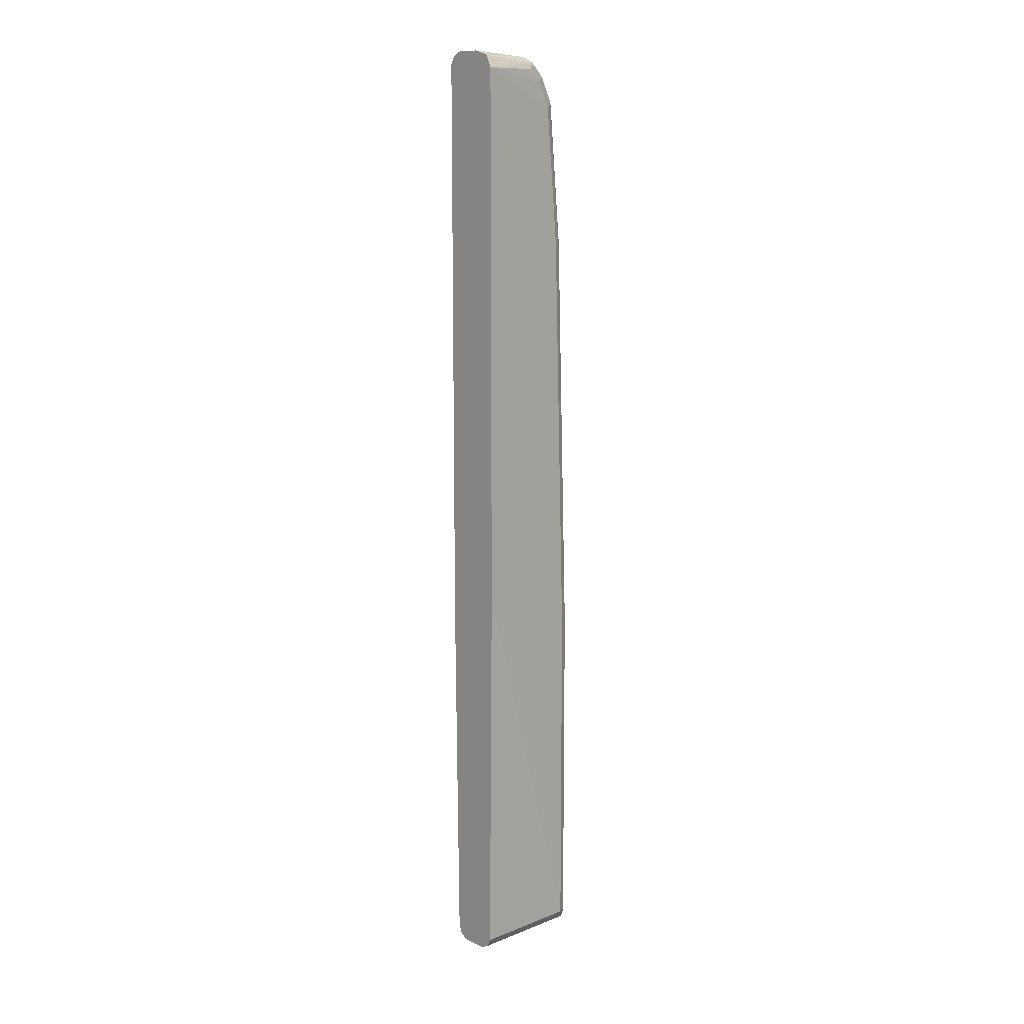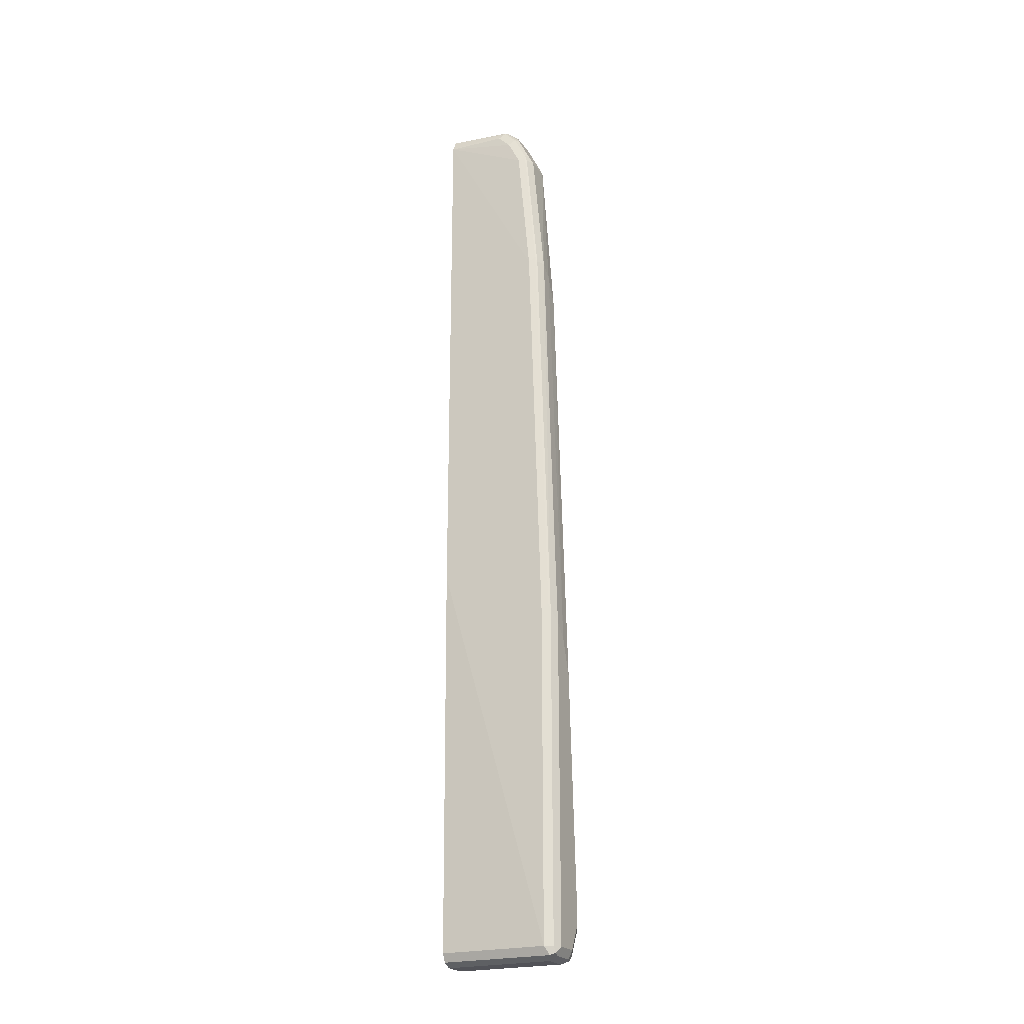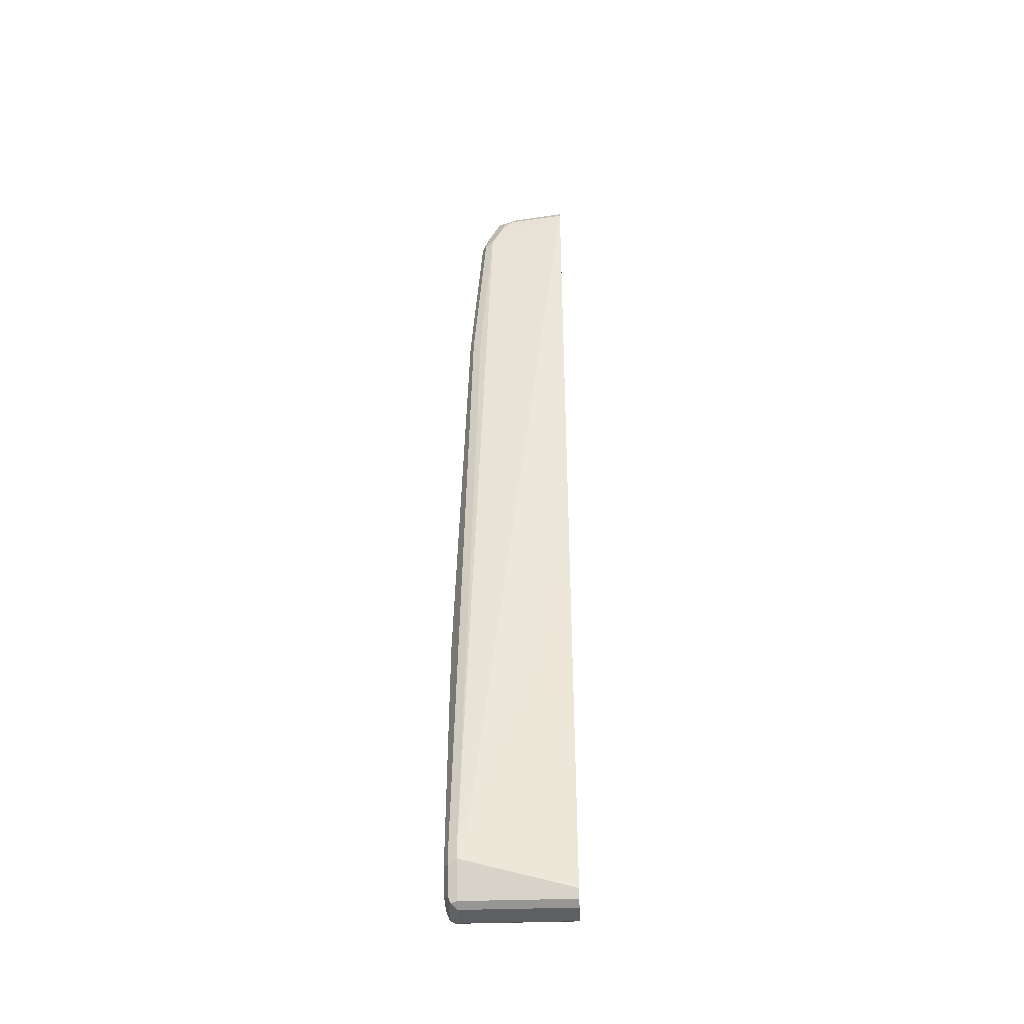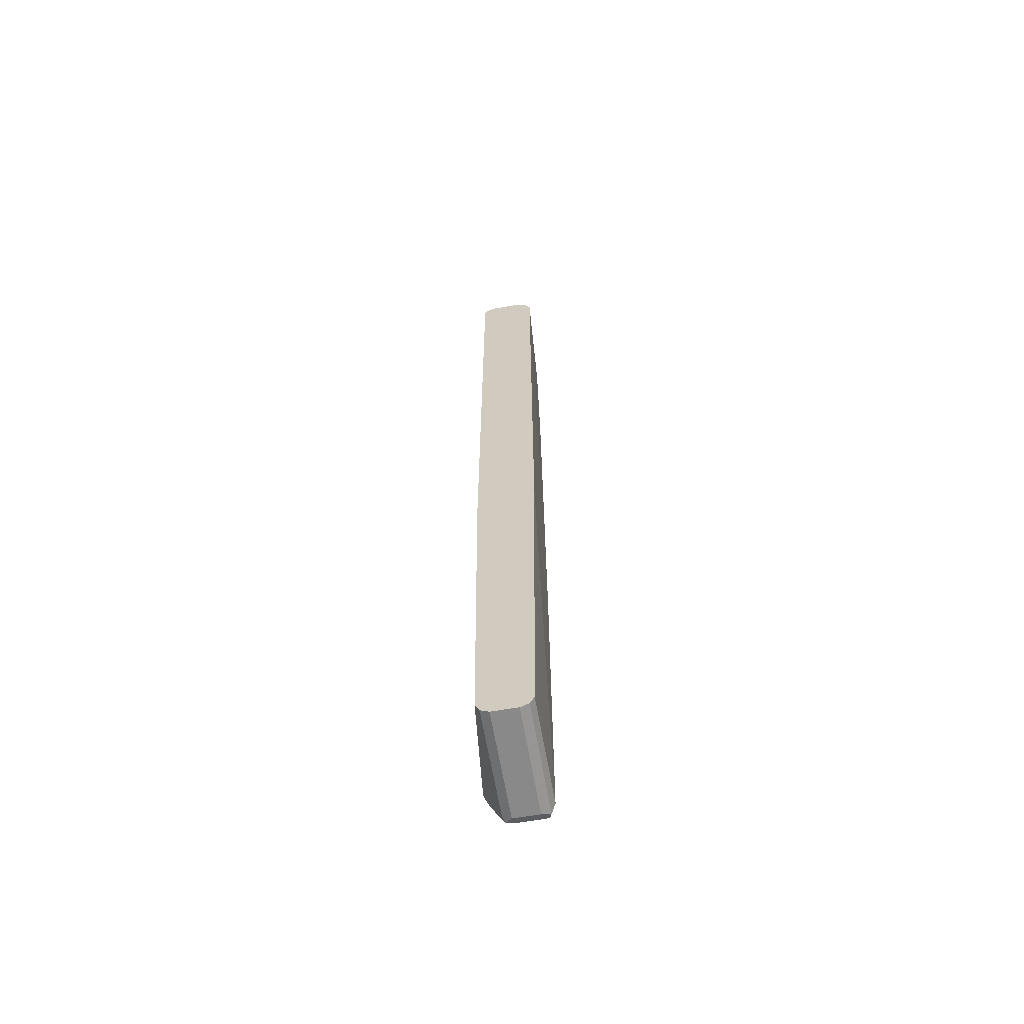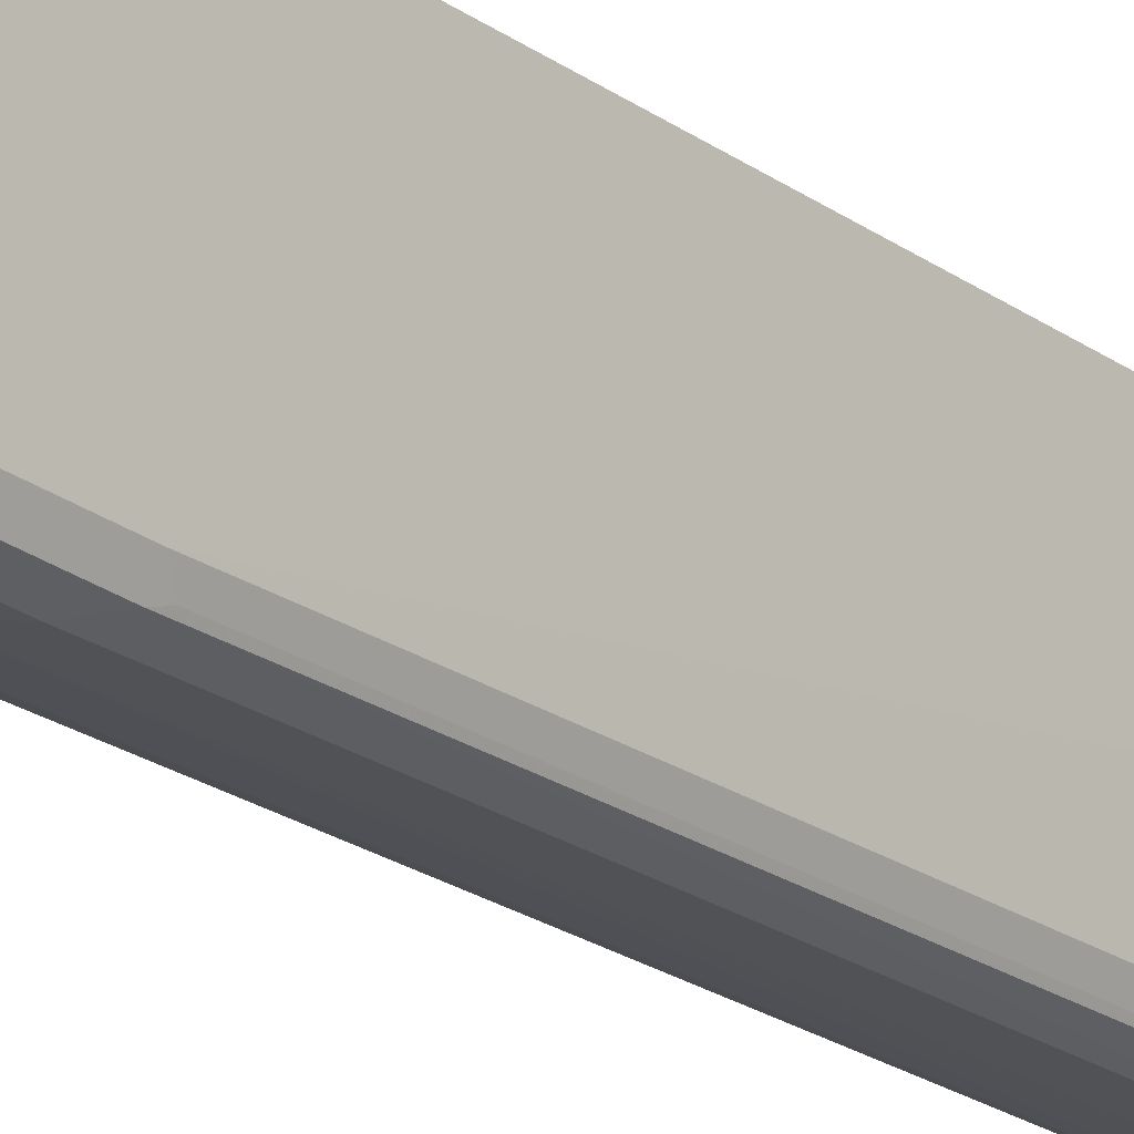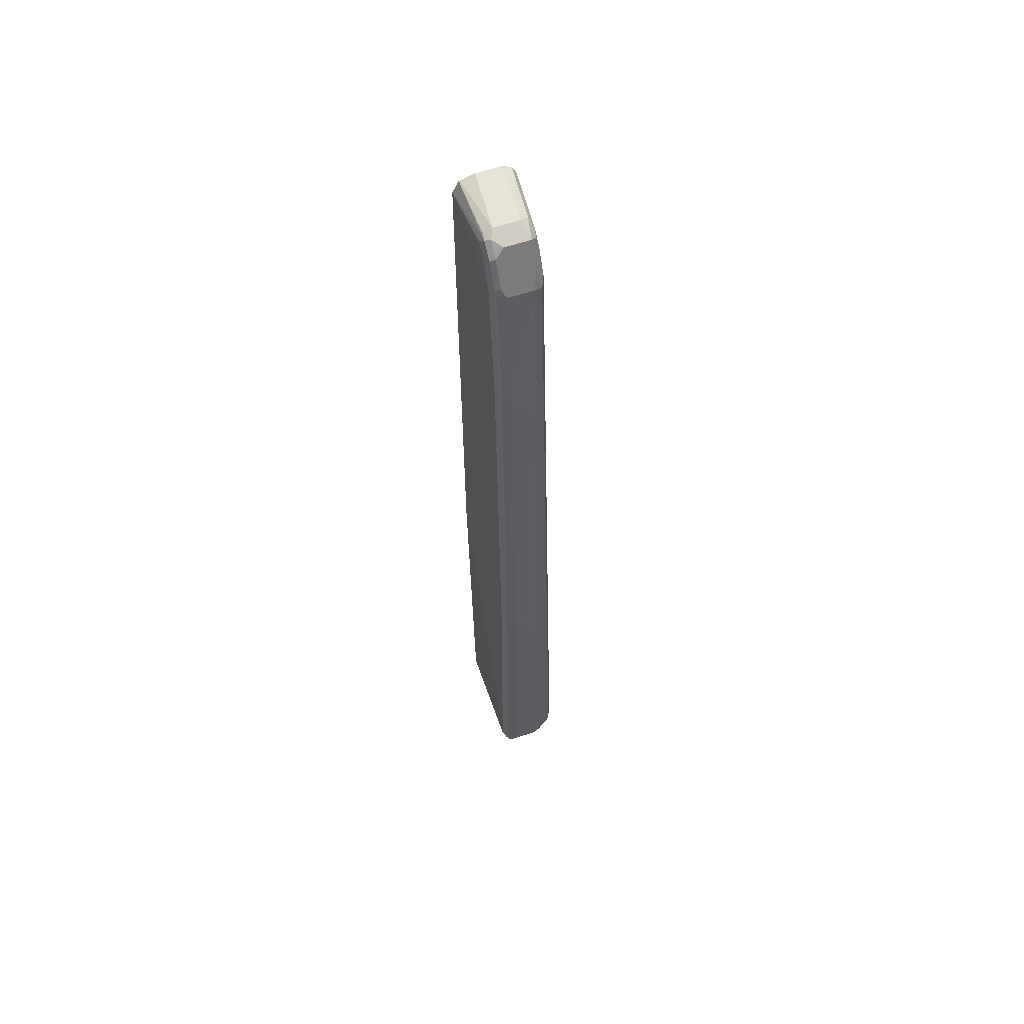
<metadata>
{"format":"obj","ext":"obj","renderer":"f3d","projection":"perspective","resolution":1024,"background":"white","views":[{"elev":11.5,"azim":46.8,"up":"+Y"},{"elev":-22.7,"azim":116.1,"up":"+Y"},{"elev":-41.3,"azim":-87.7,"up":"+Y"},{"elev":-63.3,"azim":9.7,"up":"+Y"},{"elev":-23.6,"azim":39.3,"up":"+Z"},{"elev":59.3,"azim":160.8,"up":"+Y"}]}
</metadata>
<code>
v 0.2287 -0.3167 -0.1408
v 0.2405 -0.2991 -0.1349
v 0.2287 -0.7742 -0.1408
v 0.2111 -0.3343 -0.1408
v 0.2287 0.2815 -0.1232
v 0.2419 -0.2902 -0.132
v 0.2405 -0.7742 -0.1349
v 0.2405 0.2815 -0.1173
v 0.2375 -0.783 -0.1364
v 0.1936 -0.7742 -0.1408
v 0.1936 -0.387 -0.1408
v 0.1936 0.2287 -0.1232
v 0.2111 0.2639 -0.1232
v 0.1936 0.4751 -0.1056
v 0.2287 0.4751 -0.1056
v 0.2463 -0.2991 -0.1232
v 0.2463 -0.7742 -0.1232
v 0.2419 0.2902 -0.1144
v 0.2463 0.2815 -0.1056
v 0.2405 0.4751 -0.09971
v 0.2419 0.4839 -0.09678
v 0.2405 -0.7859 -0.129
v 0.2287 -0.7918 -0.1232
v 0.2287 -0.7859 -0.1349
v 0.1936 -0.7859 -0.1349
v 0.1848 -0.7873 -0.132
v 0.1818 -0.78 -0.1349
v 0.1642 -0.7449 -0.1349
v 0.176 -0.739 -0.1408
v 0.176 -0.7037 -0.1408
v 0.1818 0.2228 -0.1173
v 0.1818 0.4691 -0.09971
v 0.1848 0.4839 -0.09678
v 0.1877 0.4985 -0.09383
v 0.1877 0.5337 -0.07624
v 0.1994 0.522 -0.08211
v 0.2346 0.522 -0.08211
v 0.2346 0.4868 -0.09971
v 0.2522 0.5278 0.02927
v 0.2463 -0.7742 0.02927
v 0.2522 -0.2287 0.02927
v 0.2463 0.4751 -0.08797
v 0.2419 0.519 -0.07917
v 0.2463 0.5102 -0.07038
v 0.2405 -0.7859 0.02927
v 0.1936 -0.7918 -0.1232
v 0.2287 -0.7918 0.02927
v 0.1818 -0.7859 -0.1232
v 0.176 -0.7742 -0.1232
v 0.1584 -0.739 -0.1232
v 0.1642 -0.7096 -0.1349
v 0.176 0.2287 -0.1056
v 0.1584 -0.7037 -0.1232
v 0.176 0.4751 -0.08797
v 0.1818 0.5044 -0.08211
v 0.1789 0.5249 -0.06745
v 0.1818 0.5395 -0.04693
v 0.1936 0.5454 -0.0528
v 0.2229 0.5337 -0.07624
v 0.2346 0.5395 -0.0645
v 0.2419 0.5366 -0.06158
v 0.2463 0.5278 -0.0528
v 0.2437 0.5447 0.02927
v 0.1936 -0.7918 0.02927
v 0.1818 -0.7859 0.02927
v 0.176 -0.7742 0.02927
v 0.1584 -0.6686 -0.1056
v 0.1584 -0.651 -0.1056
v 0.1701 0.5337 0.02927
v 0.176 0.5102 -0.07038
v 0.176 0.5278 -0.0528
v 0.176 0.5454 0.02927
v 0.1877 0.5513 0.02927
v 0.2287 0.5454 -0.0528
v 0.2405 0.5395 -0.0528
v 0.2424 0.5454 0.02927
v 0.1701 -0.2757 0.02927
v 0.2229 0.5513 0.02927
f 37 61 43
f 37 60 61
f 39 42 44
f 39 44 62
f 39 62 61
f 39 61 63
f 39 63 76
f 39 72 69
f 39 78 73
f 39 73 72
f 39 69 77
f 39 77 66
f 37 59 60
f 39 66 65
f 39 65 64
f 39 76 78
f 35 55 56
f 31 53 52
f 35 59 37
f 28 53 51
f 39 64 47
f 28 51 30
f 30 51 31
f 31 52 54
f 31 54 32
f 31 51 53
f 32 54 33
f 33 54 55
f 33 55 35
f 33 35 34
f 35 56 57
f 35 57 58
f 35 58 74
f 35 74 59
f 35 37 36
f 39 47 45
f 58 78 74
f 39 40 41
f 58 72 73
f 58 73 78
f 59 74 60
f 60 74 61
f 61 74 75
f 61 75 63
f 63 75 74
f 63 74 76
f 66 77 67
f 67 77 69
f 67 69 68
f 69 72 71
f 69 71 70
f 74 78 76
f 28 50 53
f 57 71 72
f 57 72 58
f 56 70 71
f 56 71 57
f 43 61 62
f 43 62 44
f 46 64 65
f 46 65 48
f 48 65 66
f 48 66 49
f 49 66 50
f 39 45 40
f 50 67 68
f 50 66 67
f 52 53 54
f 53 68 69
f 53 69 54
f 54 69 70
f 54 70 56
f 54 56 55
f 50 68 53
f 28 49 50
f 28 30 29
f 26 46 48
f 5 20 8
f 6 16 17
f 6 17 7
f 6 8 18
f 6 18 19
f 6 19 16
f 7 17 9
f 8 20 21
f 8 21 18
f 9 22 23
f 9 23 24
f 9 24 25
f 9 25 10
f 9 17 22
f 10 25 26
f 5 15 20
f 5 14 15
f 5 13 14
f 4 12 13
f 28 48 49
f 1 2 7
f 1 7 3
f 1 3 10
f 1 10 29
f 1 29 30
f 1 30 11
f 10 26 27
f 1 11 4
f 1 13 5
f 1 5 2
f 2 5 8
f 2 8 6
f 3 7 9
f 3 9 10
f 4 11 12
f 1 4 13
f 10 27 28
f 2 6 7
f 11 30 31
f 19 21 42
f 19 42 39
f 21 38 37
f 21 37 43
f 21 43 44
f 21 44 42
f 22 45 47
f 22 47 23
f 23 46 25
f 23 47 64
f 23 64 46
f 25 46 26
f 26 48 28
f 26 28 27
f 10 28 29
f 18 21 19
f 17 41 40
f 23 25 24
f 17 40 45
f 11 31 12
f 12 31 32
f 17 45 22
f 12 32 14
f 12 14 13
f 14 33 34
f 14 34 35
f 14 35 36
f 14 32 33
f 14 37 15
f 16 41 17
f 15 37 38
f 16 39 41
f 15 38 21
f 15 21 20
f 14 36 37
f 16 19 39

</code>
